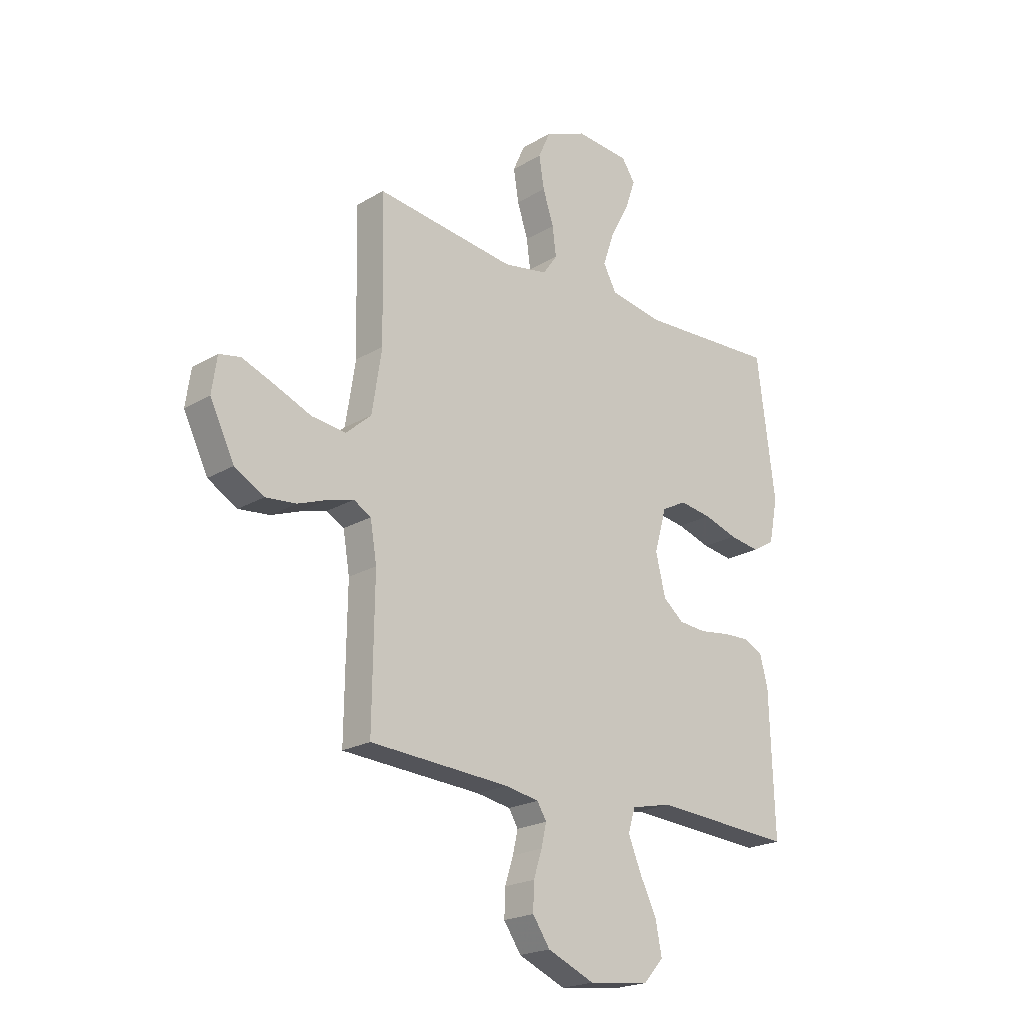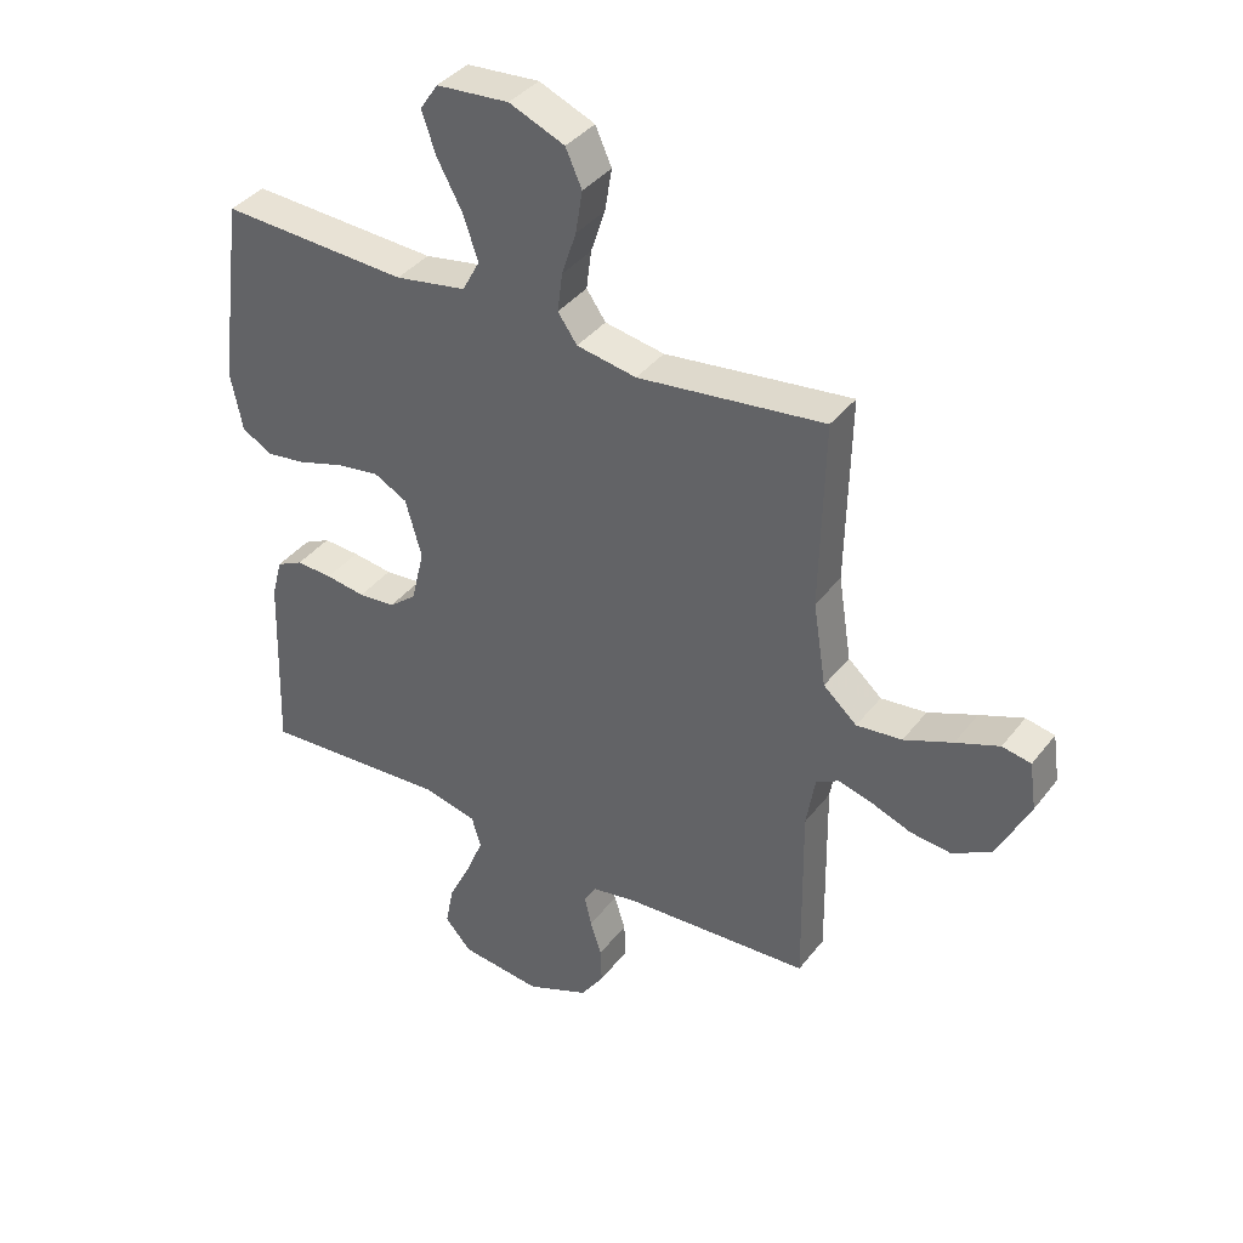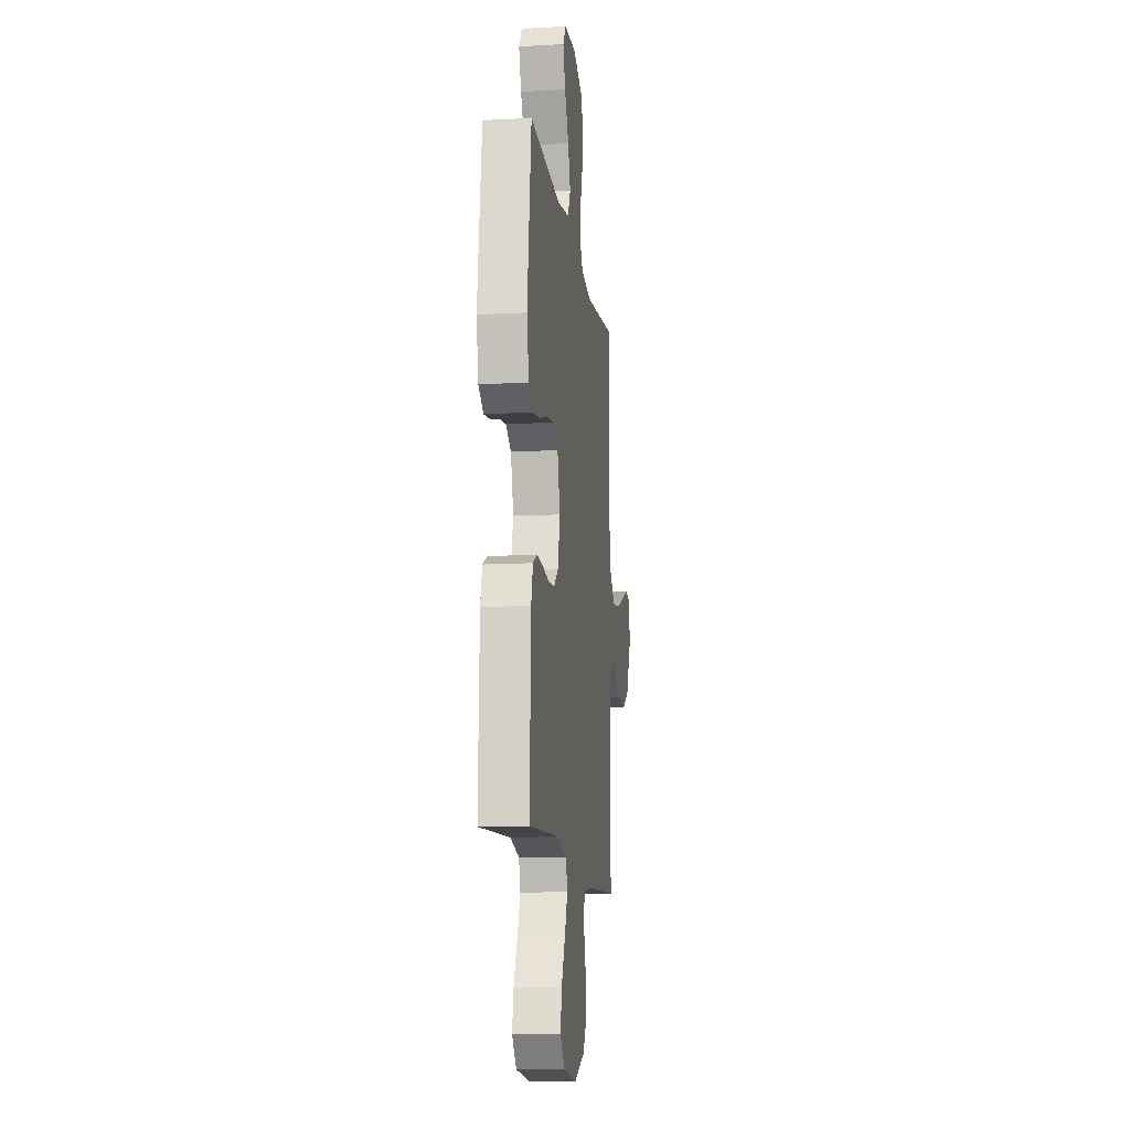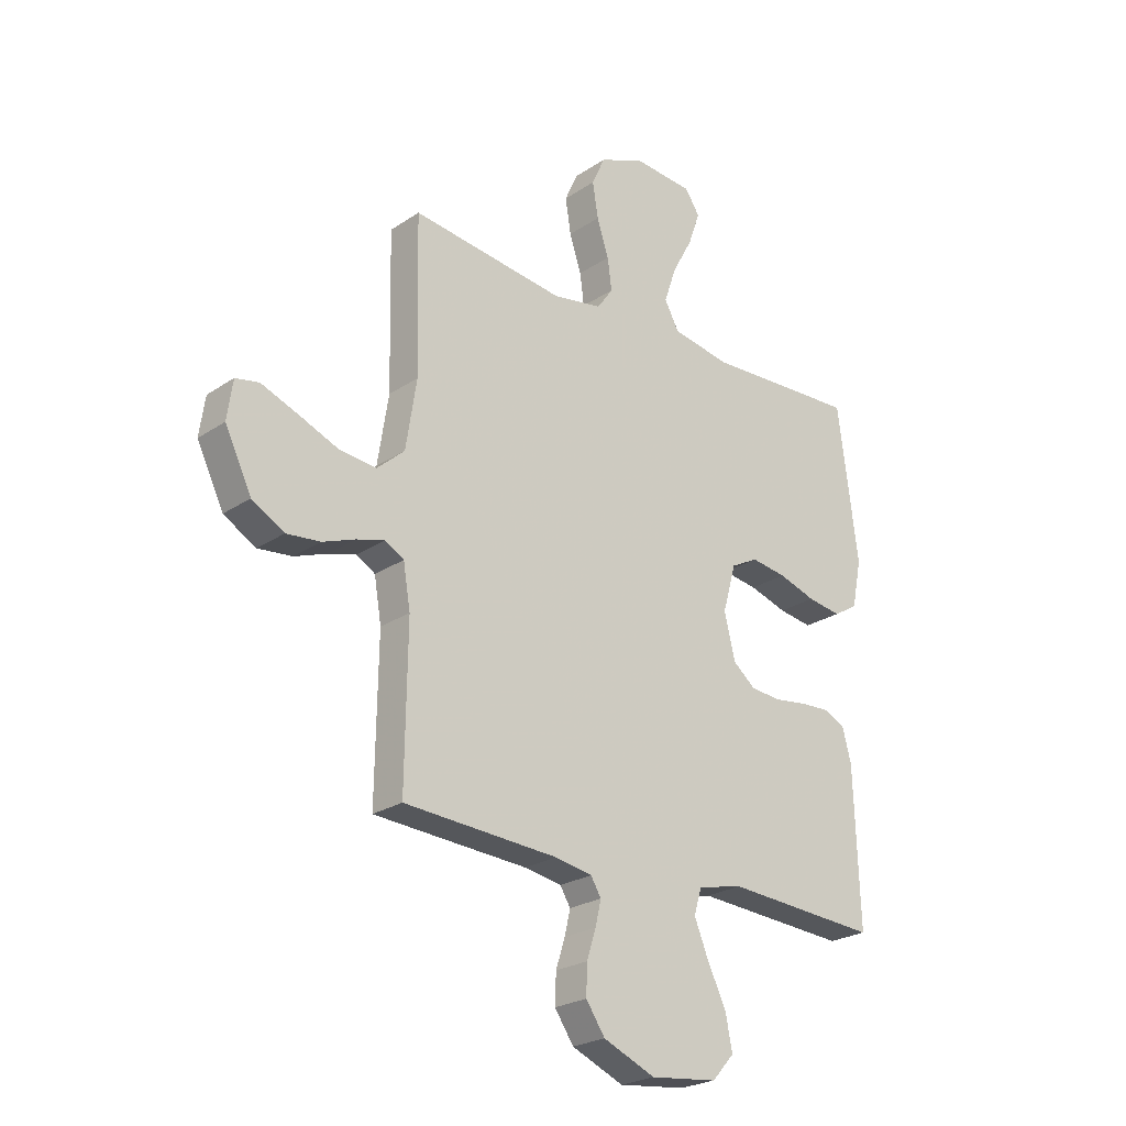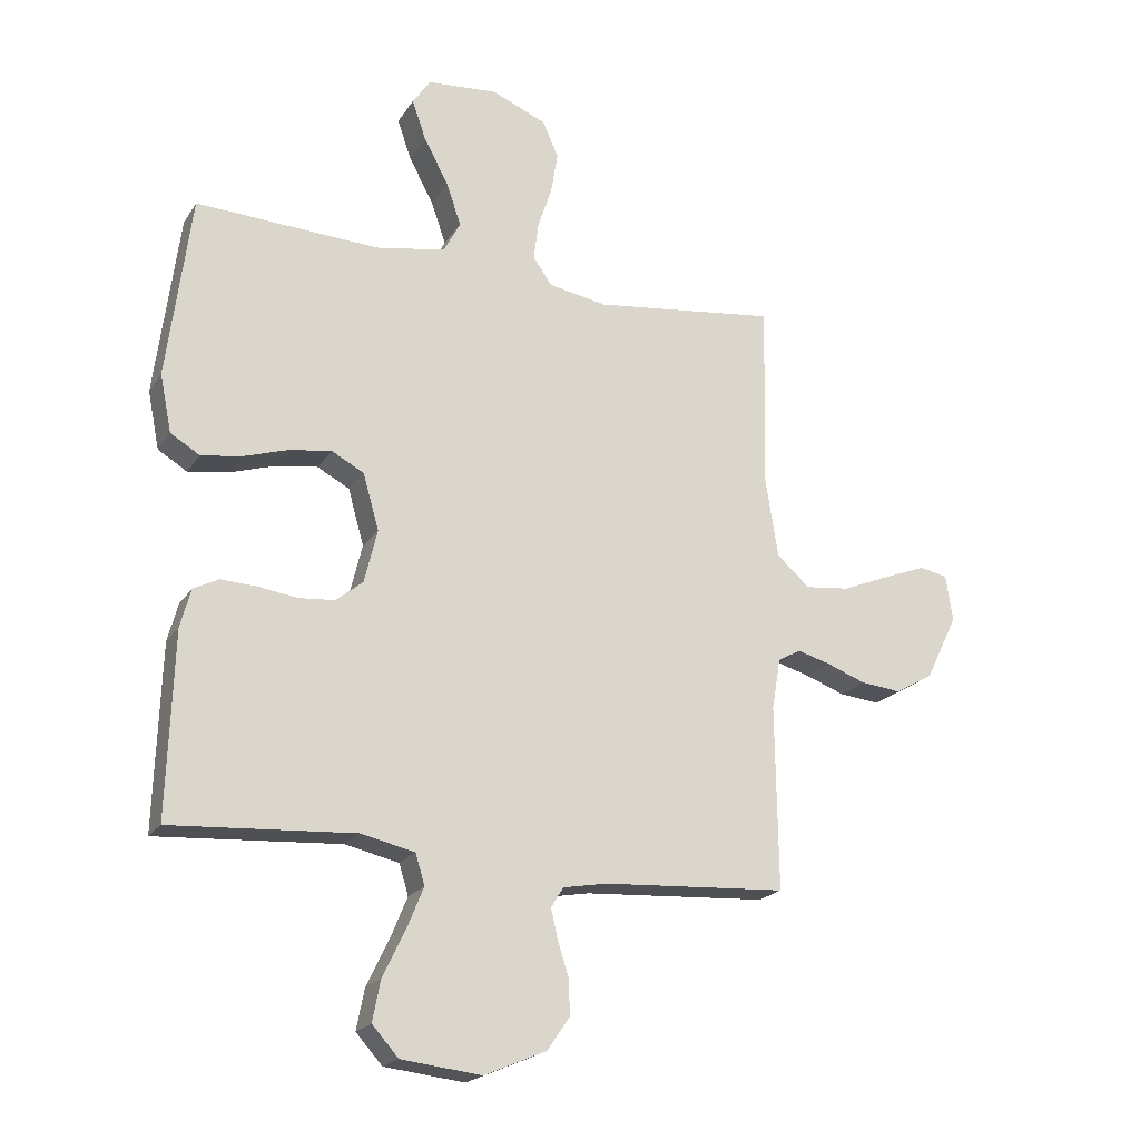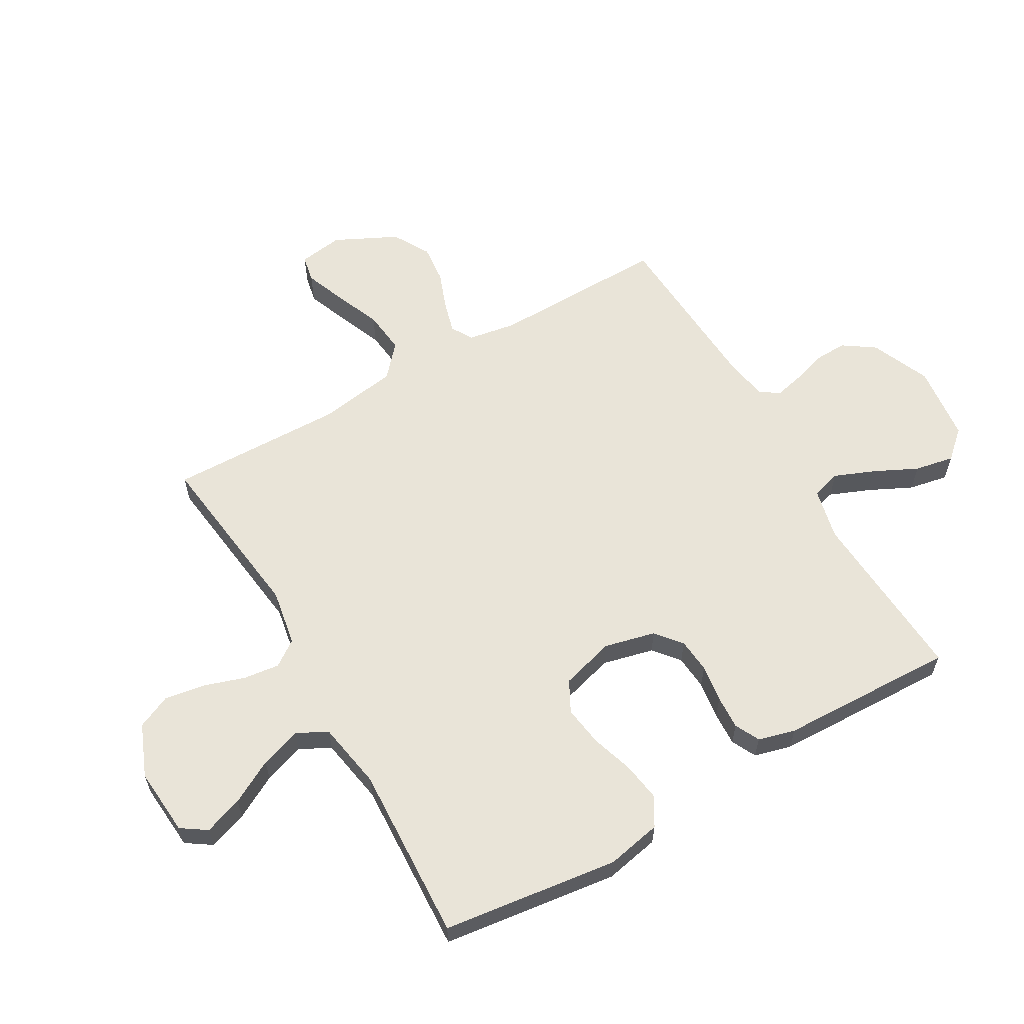
<metadata>
{"format":"obj","ext":"obj","renderer":"f3d","projection":"perspective","resolution":1024,"background":"white","views":[{"elev":-21.3,"azim":-43.6,"up":"+Z"},{"elev":38.5,"azim":-146.6,"up":"+Z"},{"elev":-12.4,"azim":97.2,"up":"+Z"},{"elev":-24.3,"azim":-42.3,"up":"+Z"},{"elev":-20.4,"azim":156.3,"up":"+Z"},{"elev":60.5,"azim":60.0,"up":"+Y"}]}
</metadata>
<code>
v 0.5 0.07 0.5
v 0.539 0.07 0.2
v 0.52 0.07 0.106
v 0.472 0.07 0.077
v 0.406 0.07 0.087
v 0.333 0.07 0.11
v 0.264 0.07 0.12
v 0.211 0.07 0.092
v 0.185 0.07 0
v 0.206 0.07 -0.087
v 0.25 0.07 -0.123
v 0.309 0.07 -0.128
v 0.373 0.07 -0.119
v 0.431 0.07 -0.116
v 0.473 0.07 -0.137
v 0.49 0.07 -0.2
v 0.5 0.07 -0.5
v 0.2 0.07 -0.481
v 0.112 0.07 -0.501
v 0.097 0.07 -0.551
v 0.125 0.07 -0.619
v 0.161 0.07 -0.693
v 0.174 0.07 -0.76
v 0.131 0.07 -0.808
v 0 0.07 -0.823
v -0.101 0.07 -0.78
v -0.138 0.07 -0.726
v -0.136 0.07 -0.668
v -0.118 0.07 -0.612
v -0.107 0.07 -0.564
v -0.127 0.07 -0.531
v -0.2 0.07 -0.518
v -0.5 0.07 -0.5
v -0.496 0.07 -0.2
v -0.51 0.07 -0.117
v -0.547 0.07 -0.096
v -0.601 0.07 -0.111
v -0.665 0.07 -0.135
v -0.731 0.07 -0.142
v -0.794 0.07 -0.106
v -0.846 0.07 0
v -0.835 0.07 0.076
v -0.789 0.07 0.085
v -0.719 0.07 0.058
v -0.641 0.07 0.026
v -0.568 0.07 0.018
v -0.514 0.07 0.066
v -0.493 0.07 0.2
v -0.5 0.07 0.5
v -0.2 0.07 0.463
v -0.104 0.07 0.48
v -0.073 0.07 0.524
v -0.081 0.07 0.586
v -0.104 0.07 0.656
v -0.115 0.07 0.724
v -0.089 0.07 0.782
v 0 0.07 0.819
v 0.116 0.07 0.81
v 0.145 0.07 0.767
v 0.122 0.07 0.701
v 0.082 0.07 0.627
v 0.058 0.07 0.557
v 0.086 0.07 0.505
v 0.2 0.07 0.485
v 0.5 0 0.5
v 0.539 0 0.2
v 0.52 0 0.106
v 0.472 0 0.077
v 0.406 0 0.087
v 0.333 0 0.11
v 0.264 0 0.12
v 0.211 0 0.092
v 0.185 0 0
v 0.206 0 -0.087
v 0.25 0 -0.123
v 0.309 0 -0.128
v 0.373 0 -0.119
v 0.431 0 -0.116
v 0.473 0 -0.137
v 0.49 0 -0.2
v 0.5 0 -0.5
v 0.2 0 -0.481
v 0.112 0 -0.501
v 0.097 0 -0.551
v 0.125 0 -0.619
v 0.161 0 -0.693
v 0.174 0 -0.76
v 0.131 0 -0.808
v 0 0 -0.823
v -0.101 0 -0.78
v -0.138 0 -0.726
v -0.136 0 -0.668
v -0.118 0 -0.612
v -0.107 0 -0.564
v -0.127 0 -0.531
v -0.2 0 -0.518
v -0.5 0 -0.5
v -0.496 0 -0.2
v -0.51 0 -0.117
v -0.547 0 -0.096
v -0.601 0 -0.111
v -0.665 0 -0.135
v -0.731 0 -0.142
v -0.794 0 -0.106
v -0.846 0 0
v -0.835 0 0.076
v -0.789 0 0.085
v -0.719 0 0.058
v -0.641 0 0.026
v -0.568 0 0.018
v -0.514 0 0.066
v -0.493 0 0.2
v -0.5 0 0.5
v -0.2 0 0.463
v -0.104 0 0.48
v -0.073 0 0.524
v -0.081 0 0.586
v -0.104 0 0.656
v -0.115 0 0.724
v -0.089 0 0.782
v 0 0 0.819
v 0.116 0 0.81
v 0.145 0 0.767
v 0.122 0 0.701
v 0.082 0 0.627
v 0.058 0 0.557
v 0.086 0 0.505
v 0.2 0 0.485
f 58 59 60 61
f 58 61 62
f 57 58 62
f 56 57 62
f 53 54 55 56
f 52 53 56 62
f 51 52 62 63
f 48 49 50
f 47 48 50 51
f 42 43 44 45
f 40 41 42 45
f 40 45 46
f 37 38 39 40
f 36 37 40 46
f 35 36 46 47
f 32 33 34
f 31 32 34 35
f 26 27 28 29
f 26 29 30
f 25 26 30
f 24 25 30
f 21 22 23 24
f 20 21 24 30
f 19 20 30 31
f 15 16 17 18
f 12 13 14 15
f 12 15 18 19
f 3 4 5 6
f 3 6 7
f 64 1 2 3
f 64 3 7
f 63 64 7 8
f 51 63 8 9
f 47 51 9 10
f 35 47 10 11
f 19 31 35
f 11 12 19 35
f 125 124 123 122
f 126 125 122
f 126 122 121
f 126 121 120
f 120 119 118 117
f 126 120 117 116
f 127 126 116 115
f 114 113 112
f 115 114 112 111
f 109 108 107 106
f 109 106 105 104
f 110 109 104
f 104 103 102 101
f 110 104 101 100
f 111 110 100 99
f 98 97 96
f 99 98 96 95
f 93 92 91 90
f 94 93 90
f 94 90 89
f 94 89 88
f 88 87 86 85
f 94 88 85 84
f 95 94 84 83
f 82 81 80 79
f 79 78 77 76
f 83 82 79 76
f 70 69 68 67
f 71 70 67
f 67 66 65 128
f 71 67 128
f 72 71 128 127
f 73 72 127 115
f 74 73 115 111
f 75 74 111 99
f 99 95 83
f 99 83 76 75
f 1 65 66 2
f 2 66 67 3
f 3 67 68 4
f 4 68 69 5
f 5 69 70 6
f 6 70 71 7
f 7 71 72 8
f 8 72 73 9
f 9 73 74 10
f 10 74 75 11
f 11 75 76 12
f 12 76 77 13
f 13 77 78 14
f 14 78 79 15
f 15 79 80 16
f 16 80 81 17
f 17 81 82 18
f 18 82 83 19
f 19 83 84 20
f 20 84 85 21
f 21 85 86 22
f 22 86 87 23
f 23 87 88 24
f 24 88 89 25
f 25 89 90 26
f 26 90 91 27
f 27 91 92 28
f 28 92 93 29
f 29 93 94 30
f 30 94 95 31
f 31 95 96 32
f 32 96 97 33
f 33 97 98 34
f 34 98 99 35
f 35 99 100 36
f 36 100 101 37
f 37 101 102 38
f 38 102 103 39
f 39 103 104 40
f 40 104 105 41
f 41 105 106 42
f 42 106 107 43
f 43 107 108 44
f 44 108 109 45
f 45 109 110 46
f 46 110 111 47
f 47 111 112 48
f 48 112 113 49
f 49 113 114 50
f 50 114 115 51
f 51 115 116 52
f 52 116 117 53
f 53 117 118 54
f 54 118 119 55
f 55 119 120 56
f 56 120 121 57
f 57 121 122 58
f 58 122 123 59
f 59 123 124 60
f 60 124 125 61
f 61 125 126 62
f 62 126 127 63
f 63 127 128 64
f 64 128 65 1

</code>
